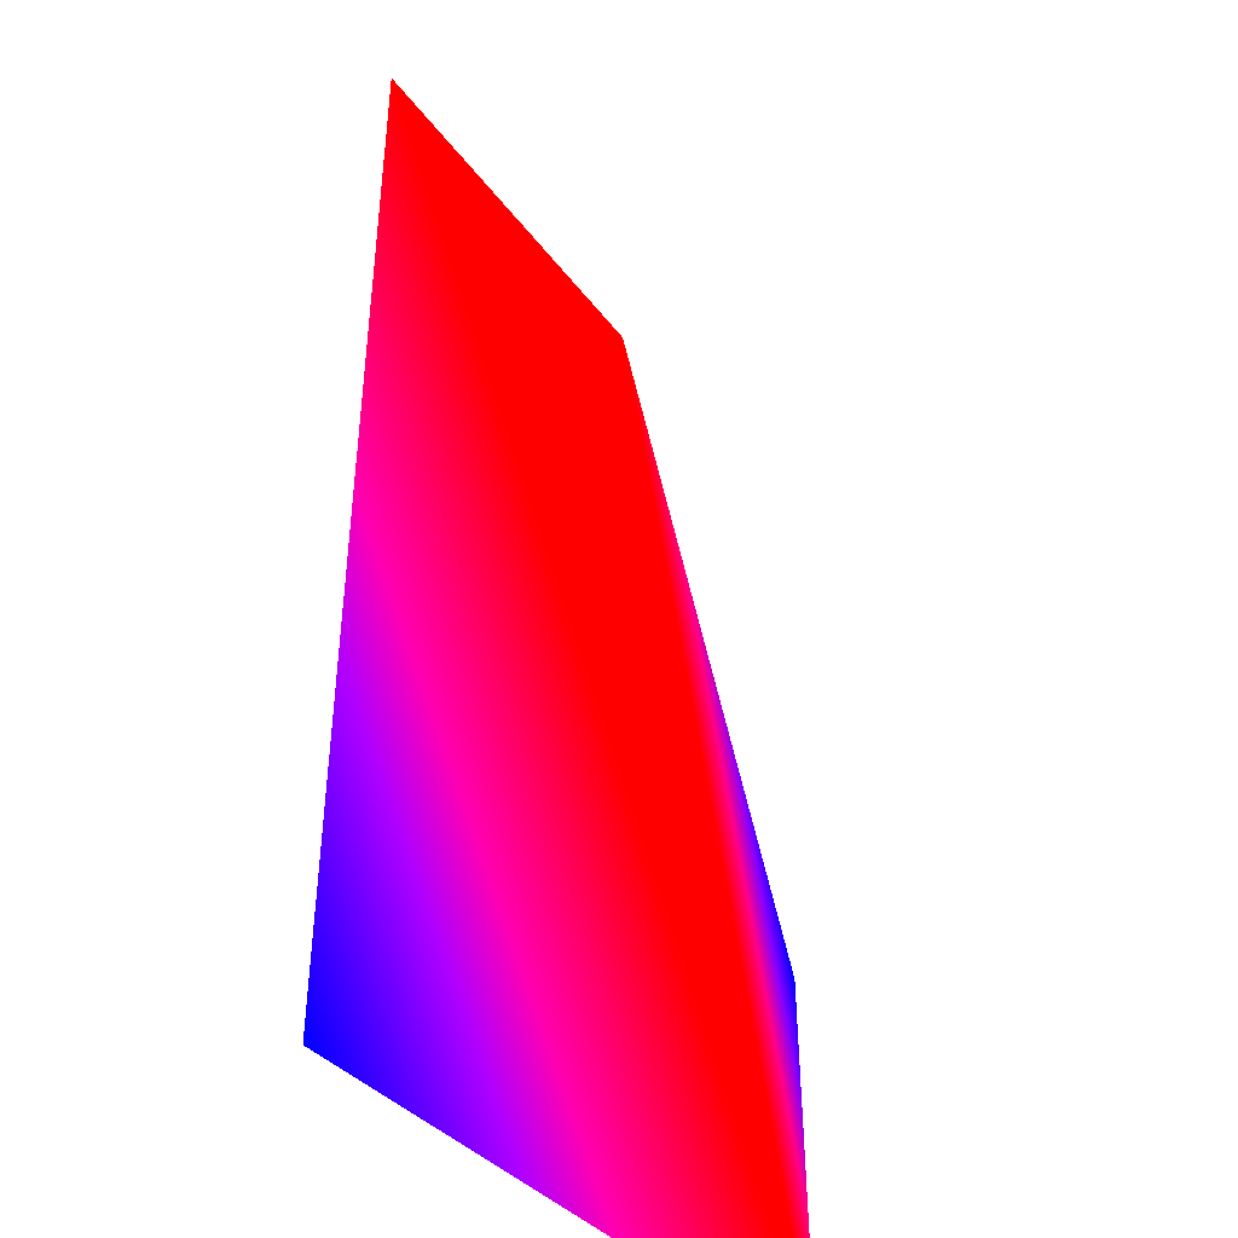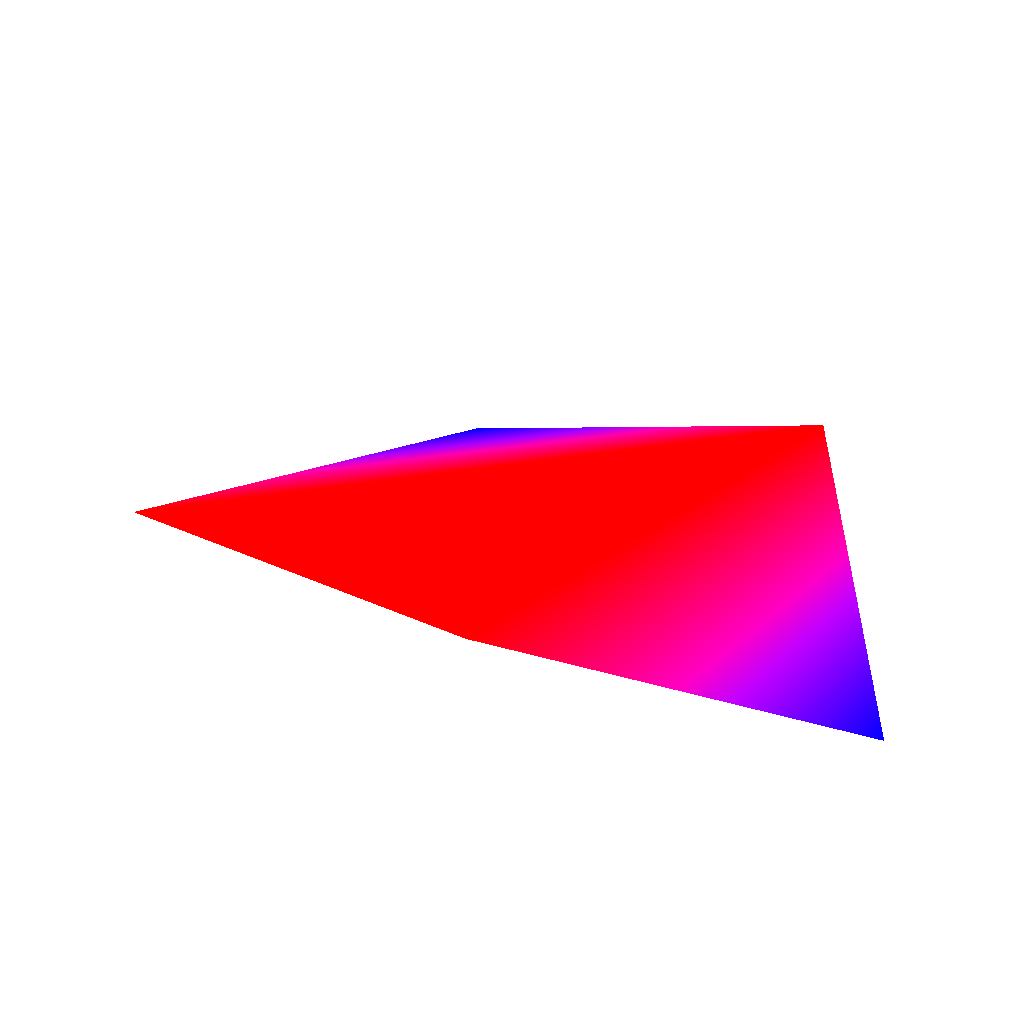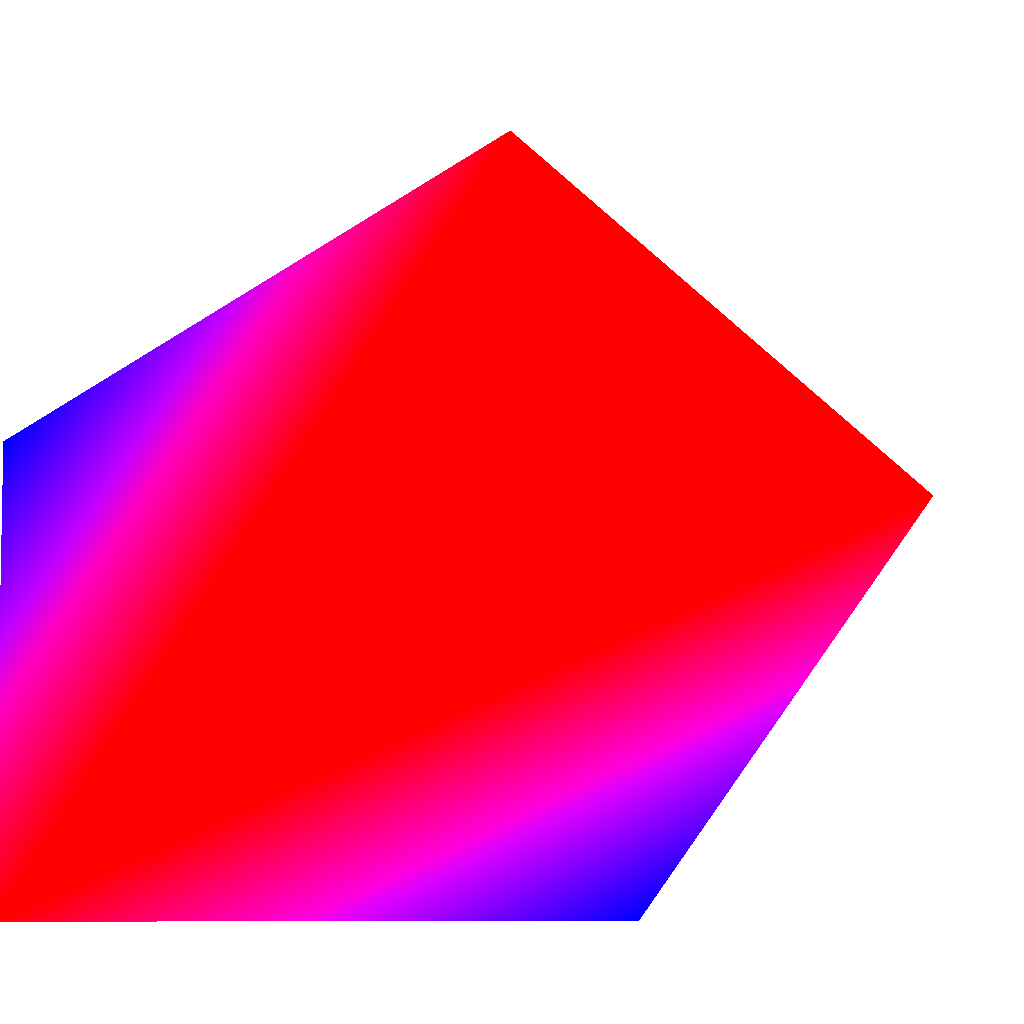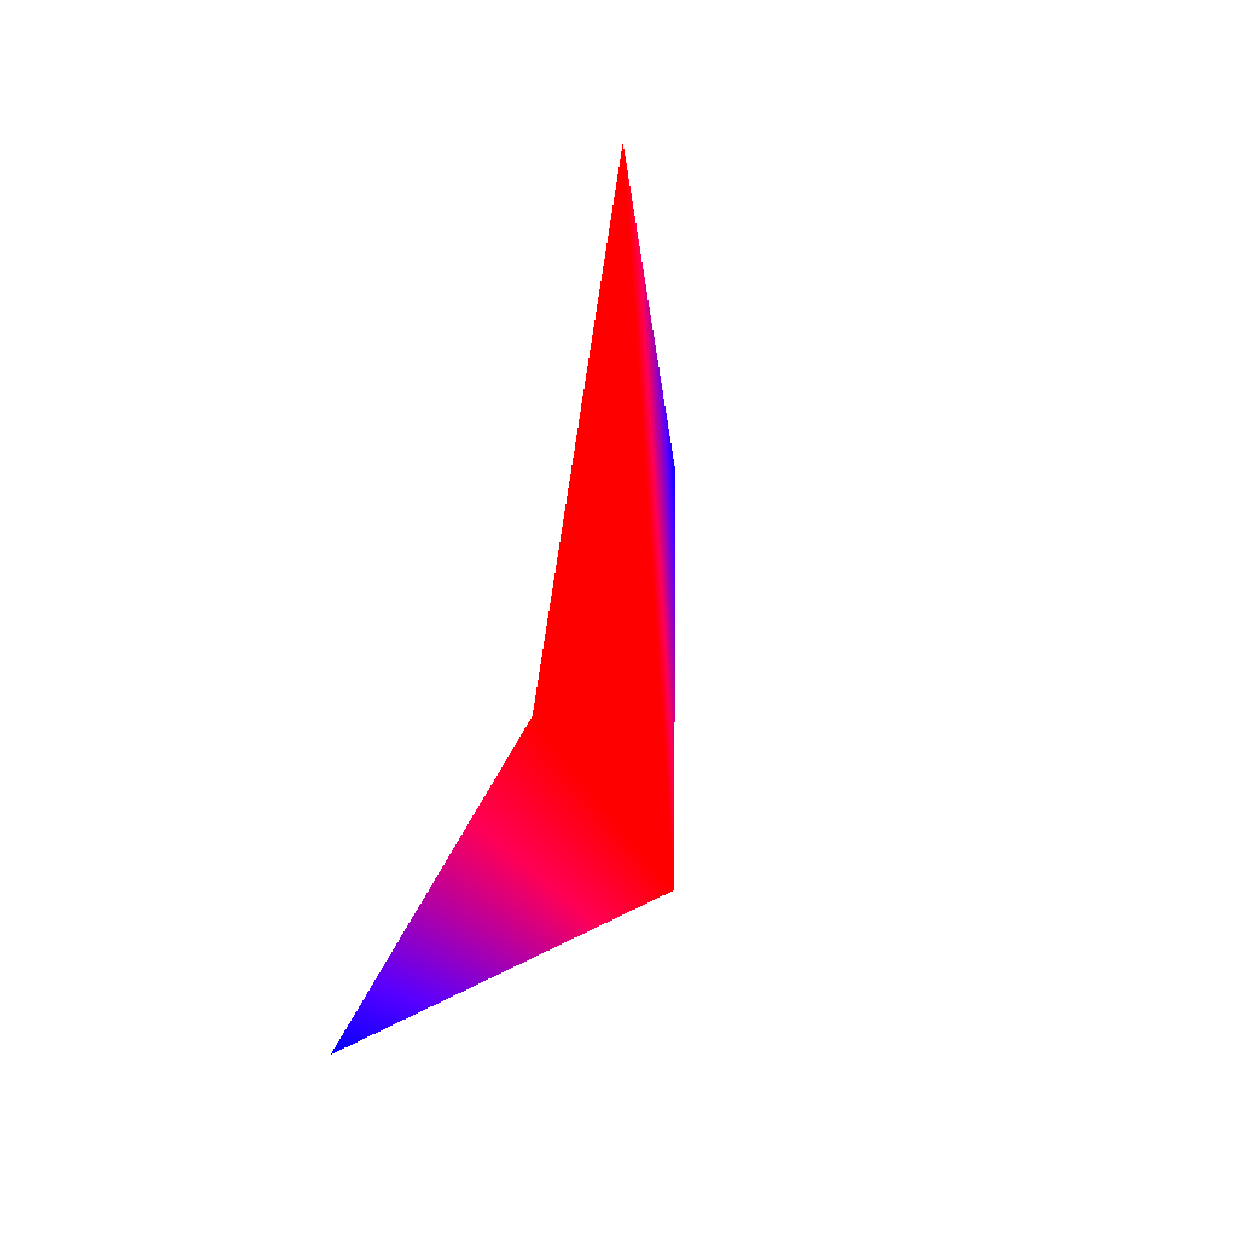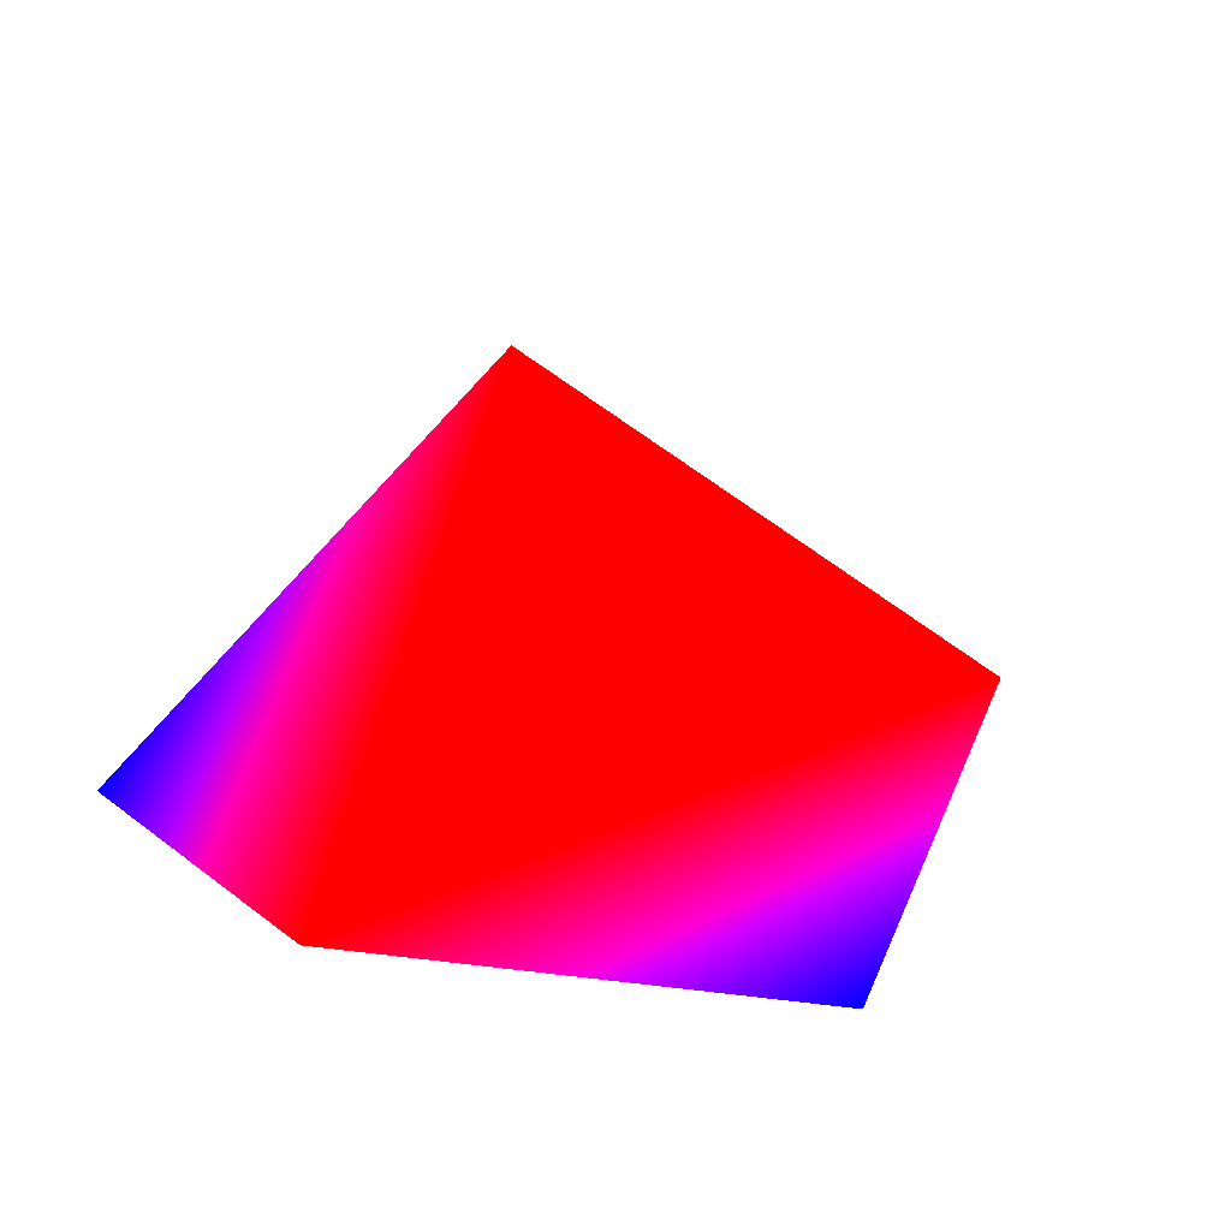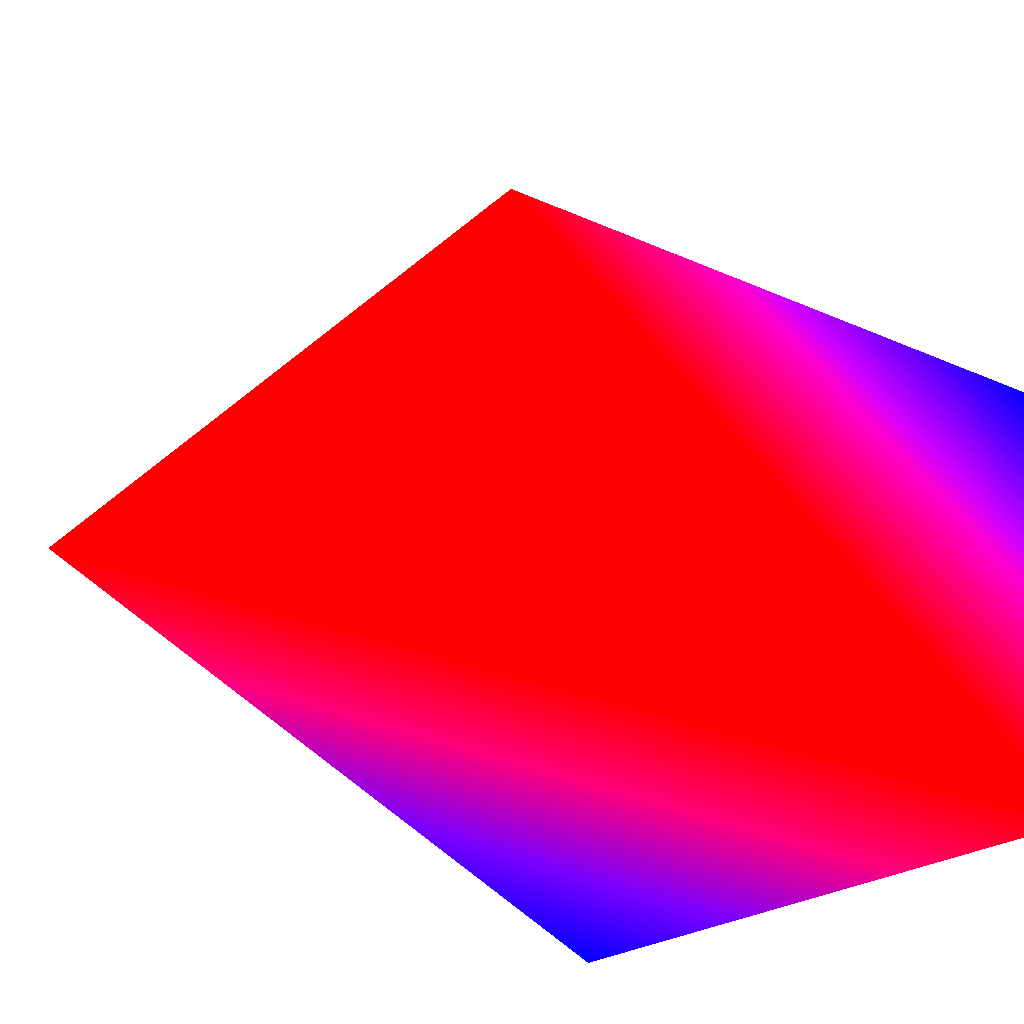
<metadata>
{"format":"obj","ext":"obj","renderer":"f3d","projection":"perspective","resolution":1024,"background":"white","views":[{"elev":-48.4,"azim":-19.9,"up":"+Y"},{"elev":63.0,"azim":-90.6,"up":"+Z"},{"elev":-5.6,"azim":-155.7,"up":"+Y"},{"elev":11.7,"azim":-32.3,"up":"+Y"},{"elev":-20.5,"azim":64.0,"up":"+Z"},{"elev":-27.9,"azim":69.4,"up":"+Y"}]}
</metadata>
<code>
v 0 -0.309 -0.9511 1 0 0
v -0.4595 0.809 -0.3665 1 0 0
v 0 0.309 -0.9511 0 0 1
f 1 2 3
v -0.9272 0.309 0.2116 1 0 0
v -0.7436 -0.309 -0.593 0 0 1
f 4 1 5
f 2 1 4

</code>
